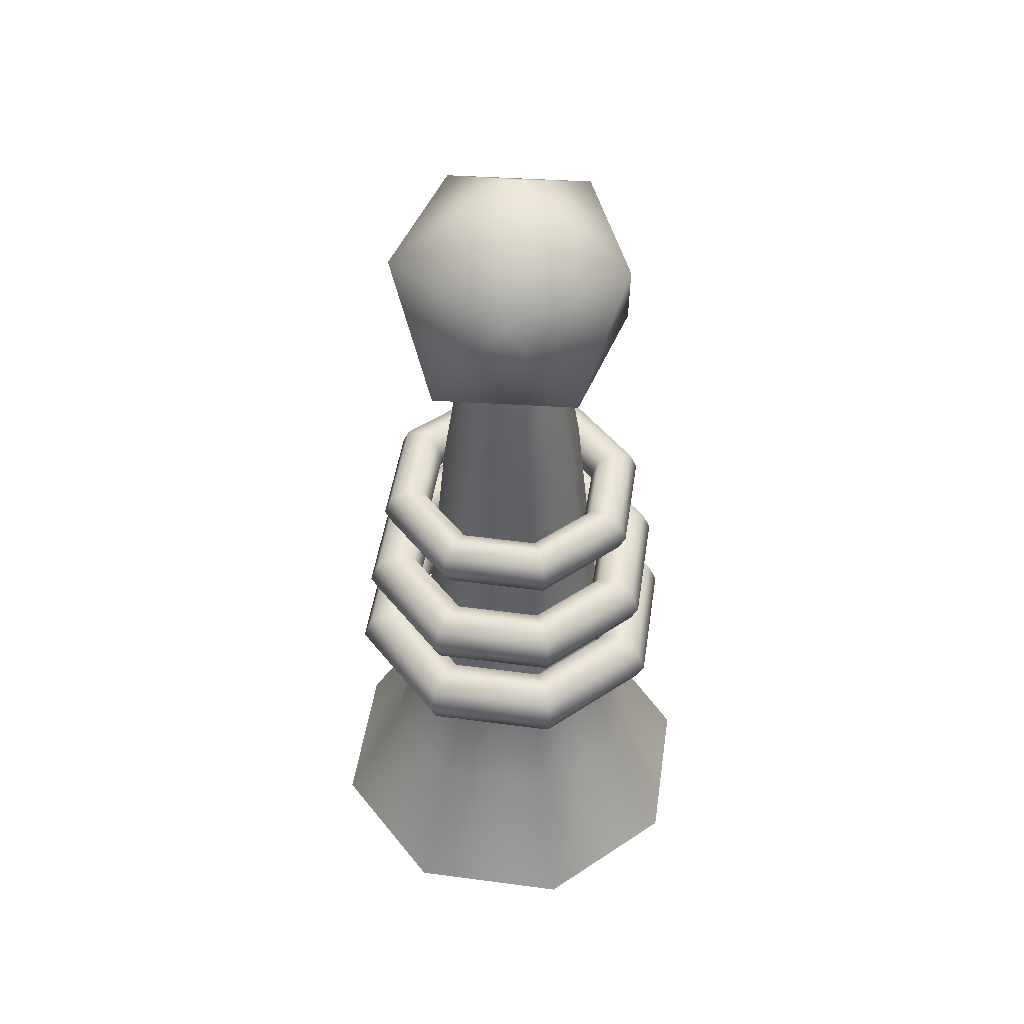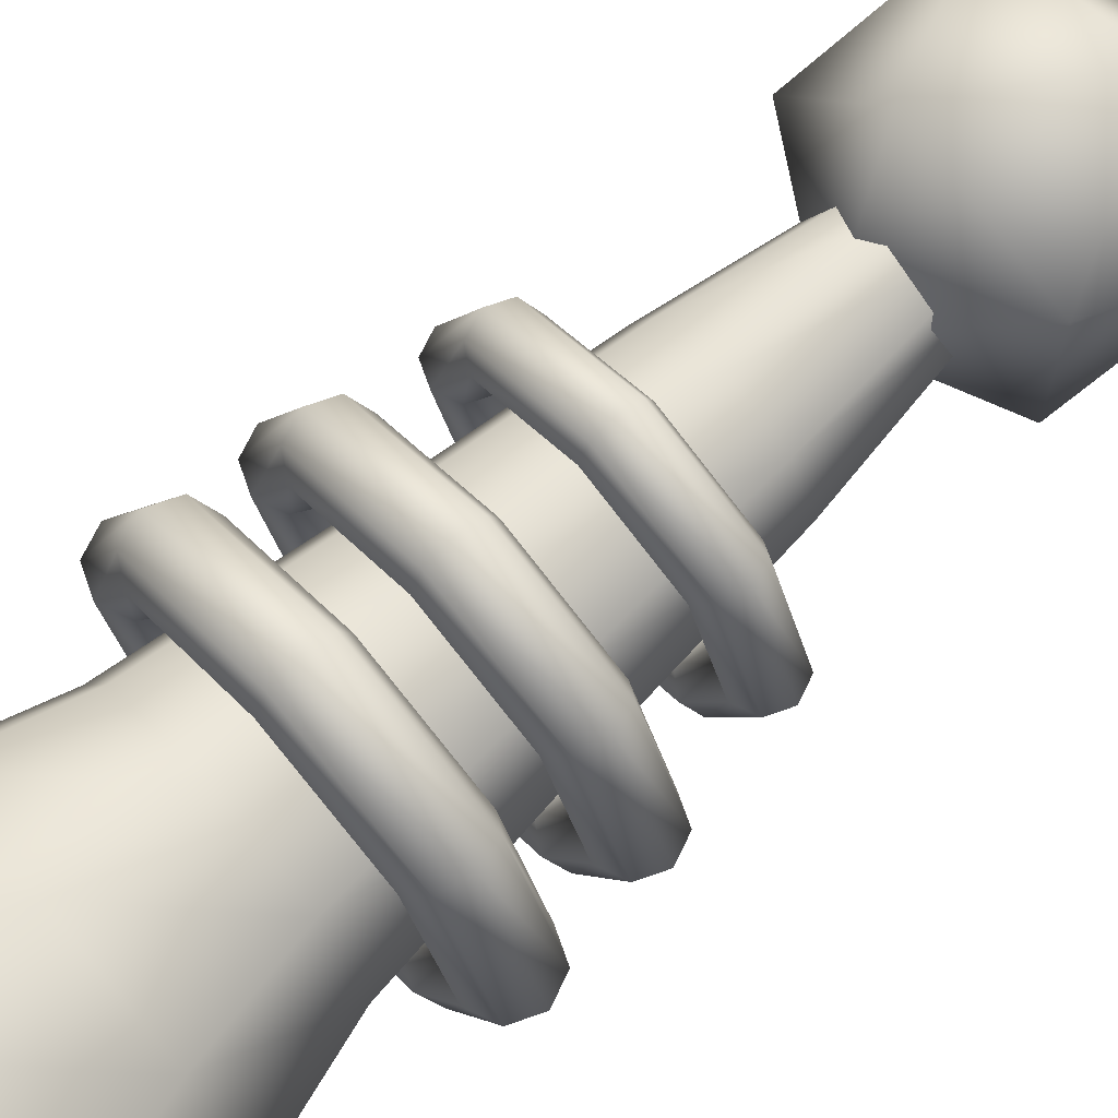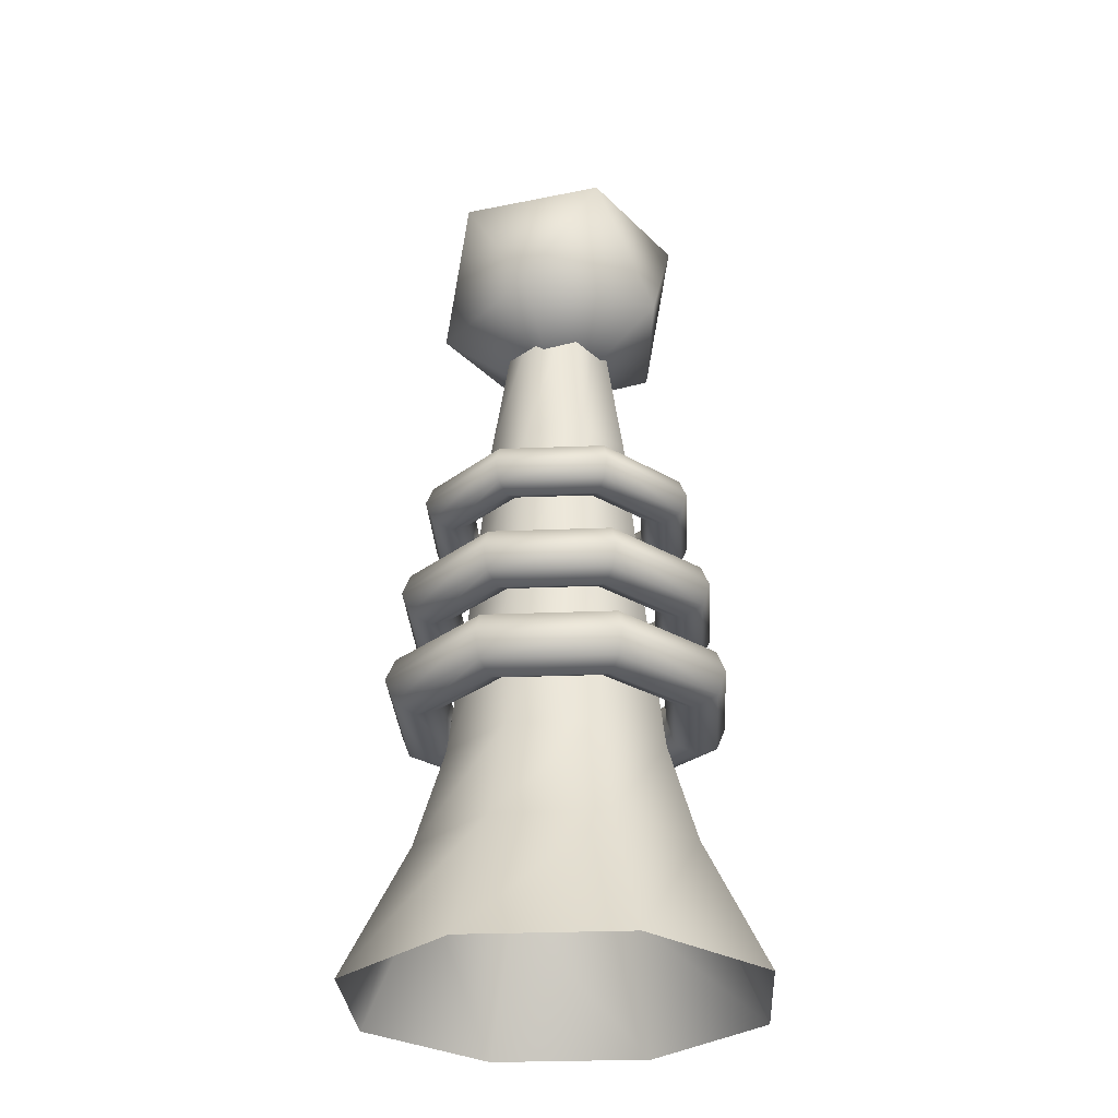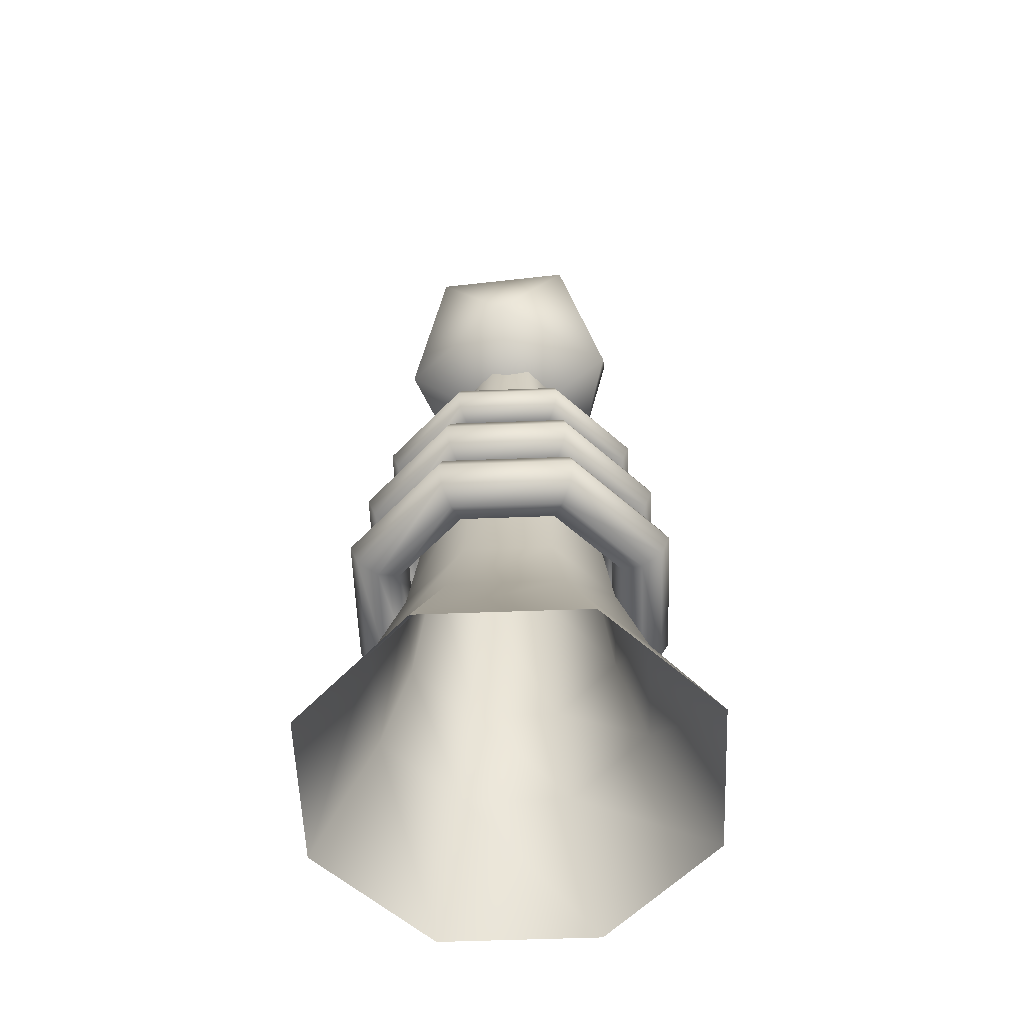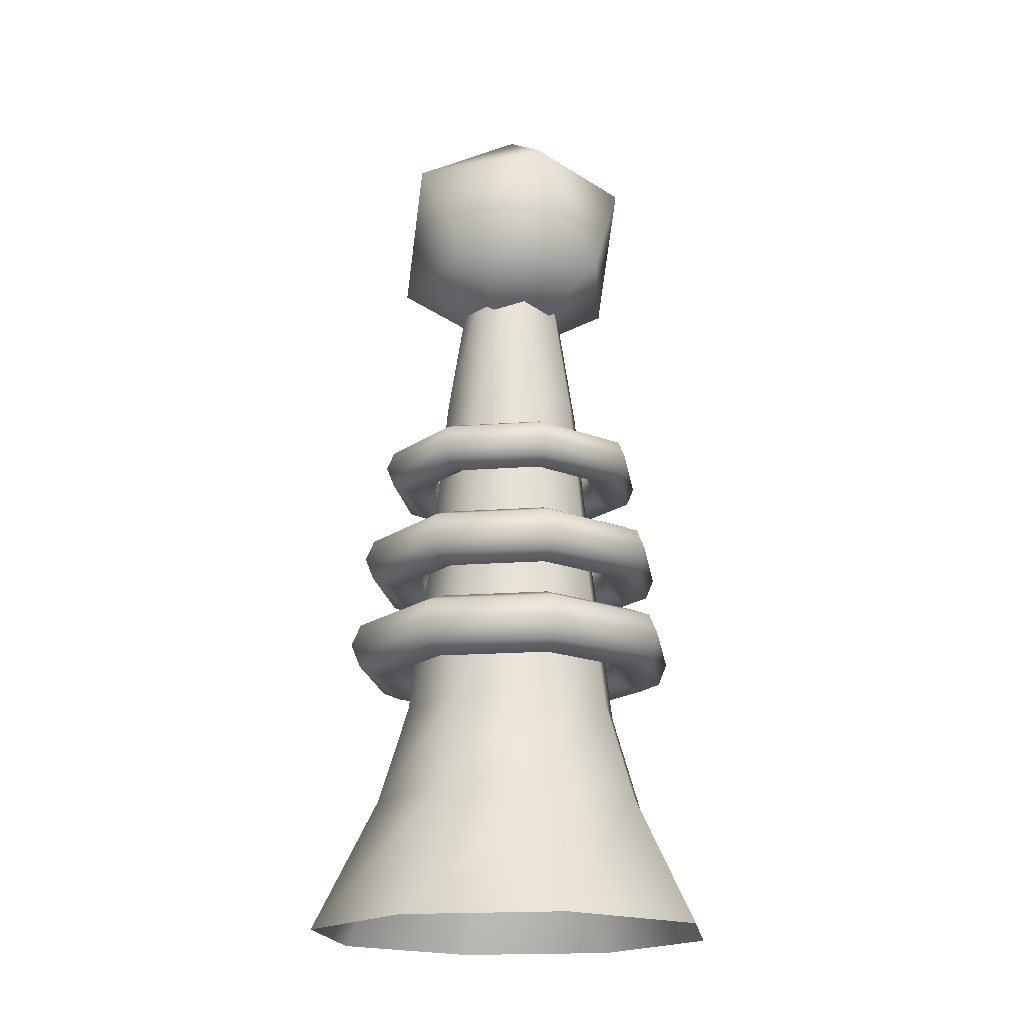
<metadata>
{"format":"obj","ext":"obj","renderer":"f3d","projection":"perspective","resolution":1024,"background":"white","views":[{"elev":47.9,"azim":166.0,"up":"+Y"},{"elev":70.7,"azim":48.1,"up":"+Z"},{"elev":-29.1,"azim":70.9,"up":"+Y"},{"elev":-57.5,"azim":-155.3,"up":"+Y"},{"elev":-18.7,"azim":75.6,"up":"+Y"}]}
</metadata>
<code>
o Circle.001_Circle.002
v 0.5979 1.011 0
v 0.5664 1.087 0
v 0.4902 1.119 0
v 0.4141 1.087 0
v 0.3826 1.011 0
v 0.4141 0.9352 0
v 0.4902 0.9036 0
v 0.5664 0.9352 0
v 0.4228 1.011 -0.4228
v 0.4005 1.087 -0.4005
v 0.3466 1.119 -0.3466
v 0.2928 1.087 -0.2928
v 0.2705 1.011 -0.2705
v 0.2928 0.9352 -0.2928
v 0.3466 0.9036 -0.3466
v 0.4005 0.9352 -0.4005
v 0 1.011 -0.5979
v 0 1.087 -0.5664
v 0 1.119 -0.4902
v 0 1.087 -0.4141
v 0 1.011 -0.3826
v 0 0.9352 -0.4141
v 0 0.9036 -0.4902
v 0 0.9352 -0.5664
v -0.4228 1.011 -0.4228
v -0.4005 1.087 -0.4005
v -0.3466 1.119 -0.3466
v -0.2928 1.087 -0.2928
v -0.2705 1.011 -0.2705
v -0.2928 0.9352 -0.2928
v -0.3466 0.9036 -0.3466
v -0.4005 0.9352 -0.4005
v -0.5979 1.011 -0
v -0.5664 1.087 -0
v -0.4902 1.119 -0
v -0.4141 1.087 -0
v -0.3826 1.011 -0
v -0.4141 0.9352 -0
v -0.4902 0.9036 -0
v -0.5664 0.9352 -0
v -0.4228 1.011 0.4228
v -0.4005 1.087 0.4005
v -0.3466 1.119 0.3466
v -0.2928 1.087 0.2928
v -0.2705 1.011 0.2705
v -0.2928 0.9352 0.2928
v -0.3466 0.9036 0.3466
v -0.4005 0.9352 0.4005
v 0 1.011 0.5979
v 0 1.087 0.5664
v 0 1.119 0.4902
v 0 1.087 0.4141
v 0 1.011 0.3826
v 0 0.9352 0.4141
v 0 0.9036 0.4902
v 0 0.9352 0.5664
v 0.4228 1.011 0.4228
v 0.4005 1.087 0.4005
v 0.3466 1.119 0.3466
v 0.2928 1.087 0.2928
v 0.2705 1.011 0.2705
v 0.2928 0.9352 0.2928
v 0.3466 0.9036 0.3466
v 0.4005 0.9352 0.4005
v 0 0.4509 -0.4877
v 0 0 -0.7121
v -0.5035 0 -0.5035
v -0.7121 0 0
v -0.5035 0 0.5035
v 0 0 0.7121
v 0.5035 0 0.5035
v 0.7121 0 -0
v 0.5035 0 -0.5035
v -0.3449 0.4509 -0.3449
v -0.4877 0.4509 0
v -0.3449 0.4509 0.3449
v 0 0.4509 0.4877
v 0.3449 0.4509 0.3449
v 0.4877 0.4509 -0
v 0.3449 0.4509 -0.3449
v 0 2.566 -0.1543
v -0.1091 2.566 -0.1091
v -0.1543 2.566 0
v -0.1091 2.566 0.1091
v 0 2.566 0.1543
v 0.1091 2.566 0.1091
v 0.1543 2.566 0
v 0.1091 2.566 -0.1091
v 0.2715 0.7901 -0.2715
v 0.2199 1.366 -0.2199
v 0.1776 1.957 -0.1776
v 0.2512 1.957 0
v 0.311 1.366 -0
v 0.384 0.7901 -0
v -0.384 0.7901 0
v -0.311 1.366 0
v -0.2512 1.957 0
v -0.1776 1.957 -0.1776
v -0.2199 1.366 -0.2199
v -0.2715 0.7901 -0.2715
v 0 0.7901 0.384
v 0 1.366 0.311
v 0 1.957 0.2512
v -0.1776 1.957 0.1776
v -0.2199 1.366 0.2199
v -0.2715 0.7901 0.2715
v 0 0.7901 -0.384
v 0 1.366 -0.311
v 0 1.957 -0.2512
v 0.1776 1.957 0.1776
v 0.2199 1.366 0.2199
v 0.2715 0.7901 0.2715
v 0.5537 1.339 0
v 0.5245 1.409 0
v 0.454 1.439 0
v 0.3835 1.409 0
v 0.3543 1.339 0
v 0.3835 1.268 0
v 0.454 1.239 0
v 0.5245 1.268 0
v 0.3916 1.339 -0.3916
v 0.3709 1.409 -0.3709
v 0.321 1.439 -0.321
v 0.2712 1.409 -0.2712
v 0.2505 1.339 -0.2505
v 0.2712 1.268 -0.2712
v 0.321 1.239 -0.321
v 0.3709 1.268 -0.3709
v 0 1.339 -0.5537
v 0 1.409 -0.5245
v 0 1.439 -0.454
v 0 1.409 -0.3835
v 0 1.339 -0.3543
v 0 1.268 -0.3835
v 0 1.239 -0.454
v 0 1.268 -0.5245
v -0.3916 1.339 -0.3916
v -0.3709 1.409 -0.3709
v -0.321 1.439 -0.321
v -0.2712 1.409 -0.2712
v -0.2505 1.339 -0.2505
v -0.2712 1.268 -0.2712
v -0.321 1.239 -0.321
v -0.3709 1.268 -0.3709
v -0.5537 1.339 -0
v -0.5245 1.409 -0
v -0.454 1.439 -0
v -0.3835 1.409 -0
v -0.3543 1.339 -0
v -0.3835 1.268 -0
v -0.454 1.239 -0
v -0.5245 1.268 -0
v -0.3916 1.339 0.3916
v -0.3709 1.409 0.3709
v -0.321 1.439 0.321
v -0.2712 1.409 0.2712
v -0.2505 1.339 0.2505
v -0.2712 1.268 0.2712
v -0.321 1.239 0.321
v -0.3709 1.268 0.3709
v 0 1.339 0.5537
v 0 1.409 0.5245
v 0 1.439 0.454
v 0 1.409 0.3835
v 0 1.339 0.3543
v 0 1.268 0.3835
v 0 1.239 0.454
v 0 1.268 0.5245
v 0.3916 1.339 0.3916
v 0.3709 1.409 0.3709
v 0.321 1.439 0.321
v 0.2712 1.409 0.2712
v 0.2505 1.339 0.2505
v 0.2712 1.268 0.2712
v 0.321 1.239 0.321
v 0.3709 1.268 0.3709
v 0.4822 1.7 0
v 0.4568 1.762 0
v 0.3954 1.787 0
v 0.334 1.762 0
v 0.3085 1.7 0
v 0.334 1.639 0
v 0.3954 1.613 0
v 0.4568 1.639 0
v 0.341 1.7 -0.341
v 0.323 1.762 -0.323
v 0.2796 1.787 -0.2796
v 0.2362 1.762 -0.2362
v 0.2182 1.7 -0.2182
v 0.2362 1.639 -0.2362
v 0.2796 1.613 -0.2796
v 0.323 1.639 -0.323
v 0 1.7 -0.4822
v 0 1.762 -0.4568
v 0 1.787 -0.3954
v -0 1.762 -0.334
v 0 1.7 -0.3085
v -0 1.639 -0.334
v 0 1.613 -0.3954
v 0 1.639 -0.4568
v -0.341 1.7 -0.341
v -0.323 1.762 -0.323
v -0.2796 1.787 -0.2796
v -0.2362 1.762 -0.2362
v -0.2182 1.7 -0.2182
v -0.2362 1.639 -0.2362
v -0.2796 1.613 -0.2796
v -0.323 1.639 -0.323
v -0.4822 1.7 -0
v -0.4568 1.762 -0
v -0.3954 1.787 -0
v -0.334 1.762 -0
v -0.3085 1.7 -0
v -0.334 1.639 -0
v -0.3954 1.613 -0
v -0.4568 1.639 -0
v -0.341 1.7 0.341
v -0.323 1.762 0.323
v -0.2796 1.787 0.2796
v -0.2362 1.762 0.2362
v -0.2182 1.7 0.2182
v -0.2362 1.639 0.2362
v -0.2796 1.613 0.2796
v -0.323 1.639 0.323
v 0 1.7 0.4822
v 0 1.762 0.4568
v 0 1.787 0.3954
v -0 1.762 0.334
v 0 1.7 0.3085
v -0 1.639 0.334
v 0 1.613 0.3954
v 0 1.639 0.4568
v 0.341 1.7 0.341
v 0.323 1.762 0.323
v 0.2796 1.787 0.2796
v 0.2362 1.762 0.2362
v 0.2182 1.7 0.2182
v 0.2362 1.639 0.2362
v 0.2796 1.613 0.2796
v 0.323 1.639 0.323
v 0 2.216 -0
v 0.3344 2.471 0.243
v -0.1277 2.471 0.3931
v -0.4133 2.471 -0
v -0.1277 2.471 -0.3931
v 0.3344 2.471 -0.243
v 0.1277 2.885 0.3931
v -0.3344 2.885 0.243
v -0.3344 2.885 -0.243
v 0.1277 2.885 -0.3931
v 0.4133 2.885 -0
v 0 3.14 -0
f 1 9 10
f 1 10 2
f 2 10 11
f 2 11 3
f 3 11 12
f 3 12 4
f 4 12 13
f 4 13 5
f 5 13 14
f 5 14 6
f 6 14 15
f 6 15 7
f 7 15 16
f 7 16 8
f 1 8 16
f 1 16 9
f 9 17 18
f 9 18 10
f 10 18 19
f 10 19 11
f 11 19 20
f 11 20 12
f 12 20 21
f 12 21 13
f 13 21 22
f 13 22 14
f 14 22 23
f 14 23 15
f 15 23 24
f 15 24 16
f 16 24 17
f 16 17 9
f 17 25 26
f 17 26 18
f 18 26 27
f 18 27 19
f 19 27 28
f 19 28 20
f 20 28 29
f 20 29 21
f 21 29 30
f 21 30 22
f 22 30 31
f 22 31 23
f 23 31 32
f 23 32 24
f 24 32 25
f 24 25 17
f 25 33 34
f 25 34 26
f 26 34 35
f 26 35 27
f 27 35 36
f 27 36 28
f 28 36 37
f 28 37 29
f 29 37 38
f 29 38 30
f 30 38 39
f 30 39 31
f 31 39 40
f 31 40 32
f 32 40 33
f 32 33 25
f 33 41 42
f 33 42 34
f 34 42 43
f 34 43 35
f 35 43 44
f 35 44 36
f 36 44 45
f 36 45 37
f 37 45 46
f 37 46 38
f 38 46 47
f 38 47 39
f 39 47 48
f 39 48 40
f 40 48 41
f 40 41 33
f 41 49 50
f 41 50 42
f 42 50 51
f 42 51 43
f 43 51 52
f 43 52 44
f 44 52 53
f 44 53 45
f 45 53 54
f 45 54 46
f 46 54 55
f 46 55 47
f 47 55 56
f 47 56 48
f 48 56 49
f 48 49 41
f 49 57 58
f 49 58 50
f 50 58 59
f 50 59 51
f 51 59 60
f 51 60 52
f 52 60 61
f 52 61 53
f 53 61 62
f 53 62 54
f 54 62 63
f 54 63 55
f 55 63 64
f 55 64 56
f 56 64 57
f 56 57 49
f 57 1 2
f 57 2 58
f 58 2 3
f 58 3 59
f 59 3 4
f 59 4 60
f 60 4 5
f 60 5 61
f 61 5 6
f 61 6 62
f 62 6 7
f 62 7 63
f 63 7 8
f 63 8 64
f 1 57 64
f 1 64 8
f 70 71 78
f 70 78 77
f 68 69 76
f 68 76 75
f 73 66 65
f 73 65 80
f 71 72 79
f 71 79 78
f 69 70 77
f 69 77 76
f 66 67 74
f 66 74 65
f 67 68 75
f 67 75 74
f 72 73 80
f 72 80 79
f 92 91 88
f 92 88 87
f 98 97 83
f 98 83 82
f 104 103 85
f 104 85 84
f 91 109 81
f 91 81 88
f 110 92 87
f 110 87 86
f 109 98 82
f 109 82 81
f 97 104 84
f 97 84 83
f 103 110 86
f 103 86 85
f 79 80 89
f 79 89 94
f 94 89 90
f 94 90 93
f 93 90 91
f 93 91 92
f 74 75 95
f 74 95 100
f 100 95 96
f 100 96 99
f 99 96 97
f 99 97 98
f 76 77 101
f 76 101 106
f 106 101 102
f 106 102 105
f 105 102 103
f 105 103 104
f 80 65 107
f 80 107 89
f 89 107 108
f 89 108 90
f 90 108 109
f 90 109 91
f 78 79 94
f 78 94 112
f 112 94 93
f 112 93 111
f 111 93 92
f 111 92 110
f 65 74 100
f 65 100 107
f 107 100 99
f 107 99 108
f 108 99 98
f 108 98 109
f 75 76 106
f 75 106 95
f 95 106 105
f 95 105 96
f 96 105 104
f 96 104 97
f 77 78 112
f 77 112 101
f 101 112 111
f 101 111 102
f 102 111 110
f 102 110 103
f 113 121 122
f 113 122 114
f 114 122 123
f 114 123 115
f 115 123 124
f 115 124 116
f 116 124 125
f 116 125 117
f 117 125 126
f 117 126 118
f 118 126 127
f 118 127 119
f 119 127 128
f 119 128 120
f 113 120 128
f 113 128 121
f 121 129 130
f 121 130 122
f 122 130 131
f 122 131 123
f 123 131 132
f 123 132 124
f 124 132 133
f 124 133 125
f 125 133 134
f 125 134 126
f 126 134 135
f 126 135 127
f 127 135 136
f 127 136 128
f 128 136 129
f 128 129 121
f 129 137 138
f 129 138 130
f 130 138 139
f 130 139 131
f 131 139 140
f 131 140 132
f 132 140 141
f 132 141 133
f 133 141 142
f 133 142 134
f 134 142 143
f 134 143 135
f 135 143 144
f 135 144 136
f 136 144 137
f 136 137 129
f 137 145 146
f 137 146 138
f 138 146 147
f 138 147 139
f 139 147 148
f 139 148 140
f 140 148 149
f 140 149 141
f 141 149 150
f 141 150 142
f 142 150 151
f 142 151 143
f 143 151 152
f 143 152 144
f 144 152 145
f 144 145 137
f 145 153 154
f 145 154 146
f 146 154 155
f 146 155 147
f 147 155 156
f 147 156 148
f 148 156 157
f 148 157 149
f 149 157 158
f 149 158 150
f 150 158 159
f 150 159 151
f 151 159 160
f 151 160 152
f 152 160 153
f 152 153 145
f 153 161 162
f 153 162 154
f 154 162 163
f 154 163 155
f 155 163 164
f 155 164 156
f 156 164 165
f 156 165 157
f 157 165 166
f 157 166 158
f 158 166 167
f 158 167 159
f 159 167 168
f 159 168 160
f 160 168 161
f 160 161 153
f 161 169 170
f 161 170 162
f 162 170 171
f 162 171 163
f 163 171 172
f 163 172 164
f 164 172 173
f 164 173 165
f 165 173 174
f 165 174 166
f 166 174 175
f 166 175 167
f 167 175 176
f 167 176 168
f 168 176 169
f 168 169 161
f 169 113 114
f 169 114 170
f 170 114 115
f 170 115 171
f 171 115 116
f 171 116 172
f 172 116 117
f 172 117 173
f 173 117 118
f 173 118 174
f 174 118 119
f 174 119 175
f 175 119 120
f 175 120 176
f 176 120 113
f 176 113 169
f 177 185 186
f 177 186 178
f 178 186 187
f 178 187 179
f 179 187 188
f 179 188 180
f 180 188 189
f 180 189 181
f 181 189 190
f 181 190 182
f 182 190 191
f 182 191 183
f 183 191 192
f 183 192 184
f 177 184 192
f 177 192 185
f 185 193 194
f 185 194 186
f 186 194 195
f 186 195 187
f 187 195 196
f 187 196 188
f 188 196 197
f 188 197 189
f 189 197 198
f 189 198 190
f 190 198 199
f 190 199 191
f 191 199 200
f 191 200 192
f 192 200 193
f 192 193 185
f 193 201 202
f 193 202 194
f 194 202 203
f 194 203 195
f 195 203 204
f 195 204 196
f 196 204 205
f 196 205 197
f 197 205 206
f 197 206 198
f 198 206 207
f 198 207 199
f 199 207 208
f 199 208 200
f 200 208 201
f 200 201 193
f 201 209 210
f 201 210 202
f 202 210 211
f 202 211 203
f 203 211 212
f 203 212 204
f 204 212 213
f 204 213 205
f 205 213 214
f 205 214 206
f 206 214 215
f 206 215 207
f 207 215 216
f 207 216 208
f 208 216 209
f 208 209 201
f 209 217 218
f 209 218 210
f 210 218 219
f 210 219 211
f 211 219 220
f 211 220 212
f 212 220 221
f 212 221 213
f 213 221 222
f 213 222 214
f 214 222 223
f 214 223 215
f 215 223 224
f 215 224 216
f 216 224 217
f 216 217 209
f 217 225 226
f 217 226 218
f 218 226 227
f 218 227 219
f 219 227 228
f 219 228 220
f 220 228 229
f 220 229 221
f 221 229 230
f 221 230 222
f 222 230 231
f 222 231 223
f 223 231 232
f 223 232 224
f 224 232 225
f 224 225 217
f 225 233 234
f 225 234 226
f 226 234 235
f 226 235 227
f 227 235 236
f 227 236 228
f 228 236 237
f 228 237 229
f 229 237 238
f 229 238 230
f 230 238 239
f 230 239 231
f 231 239 240
f 231 240 232
f 232 240 233
f 232 233 225
f 233 177 178
f 233 178 234
f 234 178 179
f 234 179 235
f 235 179 180
f 235 180 236
f 236 180 181
f 236 181 237
f 237 181 182
f 237 182 238
f 238 182 183
f 238 183 239
f 239 183 184
f 239 184 240
f 240 184 177
f 240 177 233
f 241 242 243
f 242 241 246
f 241 243 244
f 241 244 245
f 241 245 246
f 242 246 251
f 243 242 247
f 244 243 248
f 245 244 249
f 246 245 250
f 242 251 247
f 243 247 248
f 244 248 249
f 245 249 250
f 246 250 251
f 247 251 252
f 248 247 252
f 249 248 252
f 250 249 252
f 251 250 252

</code>
